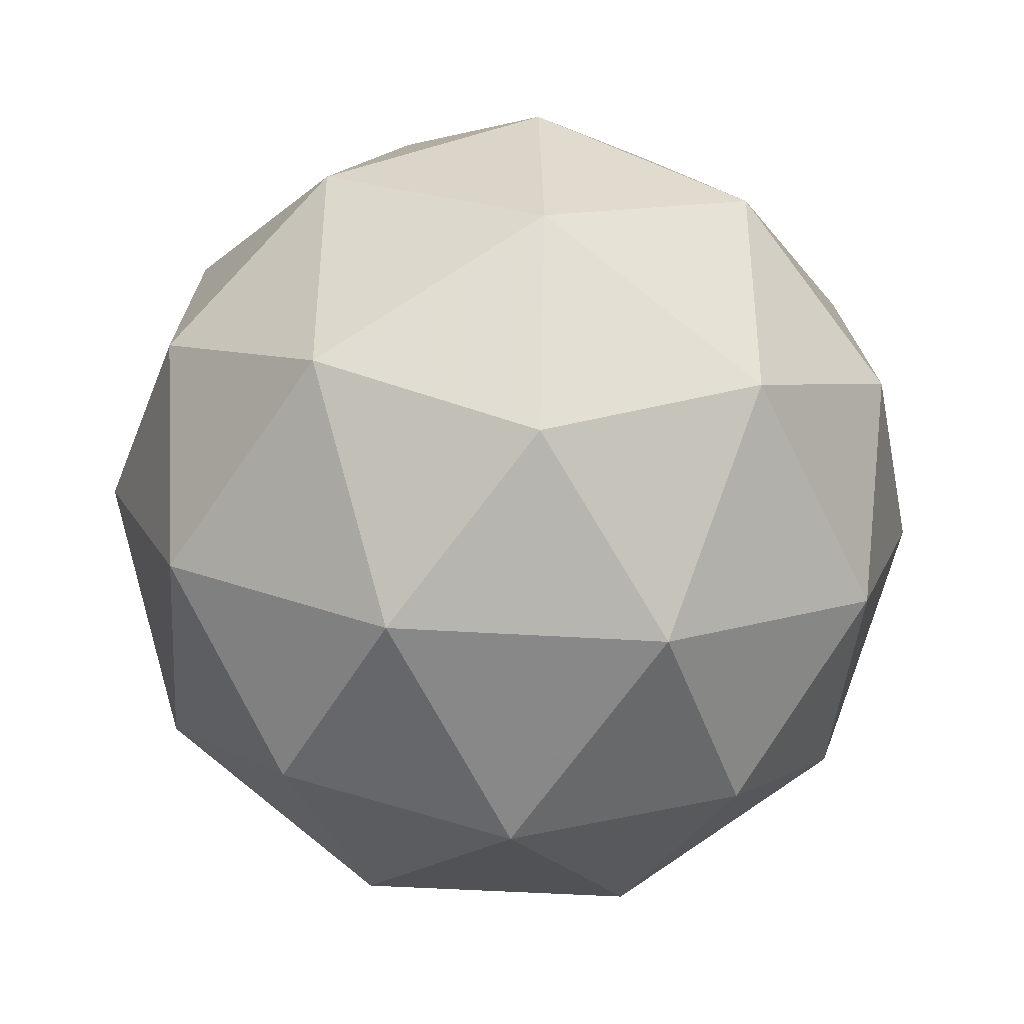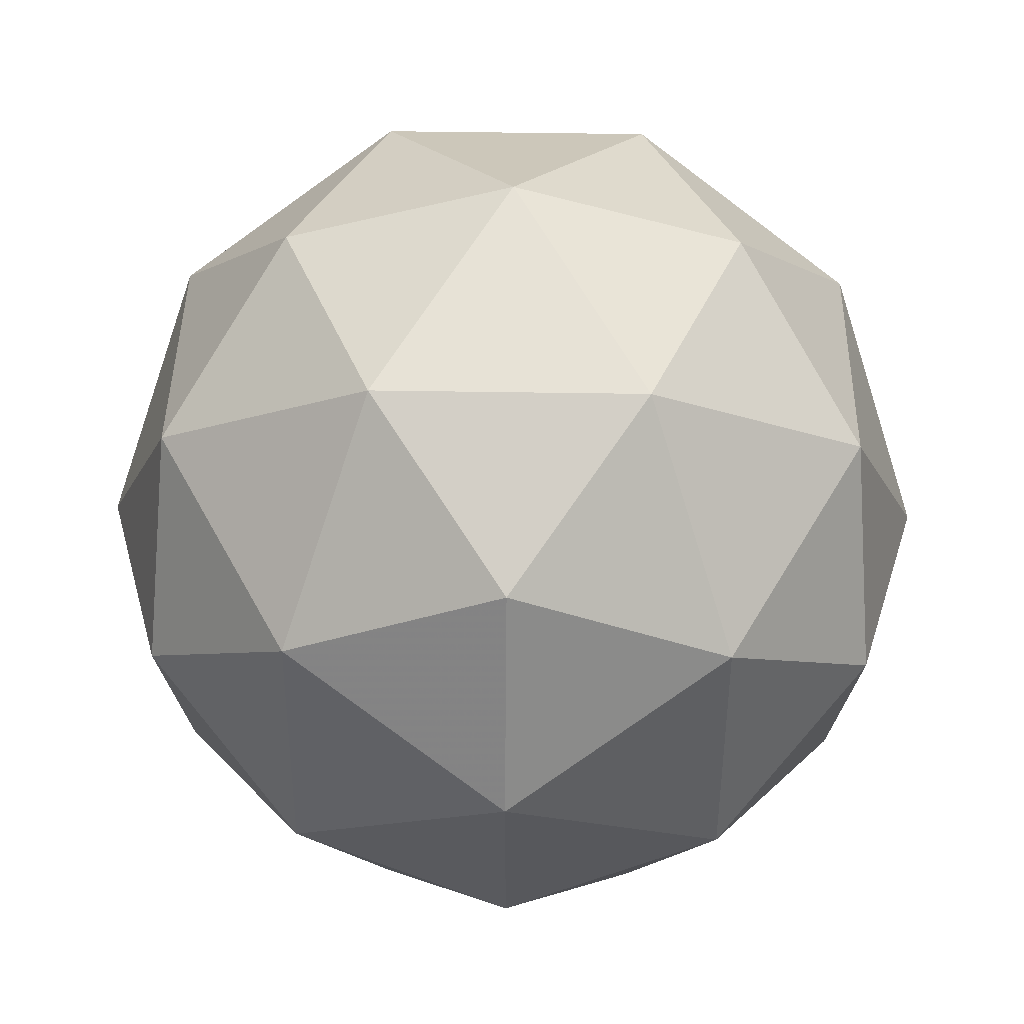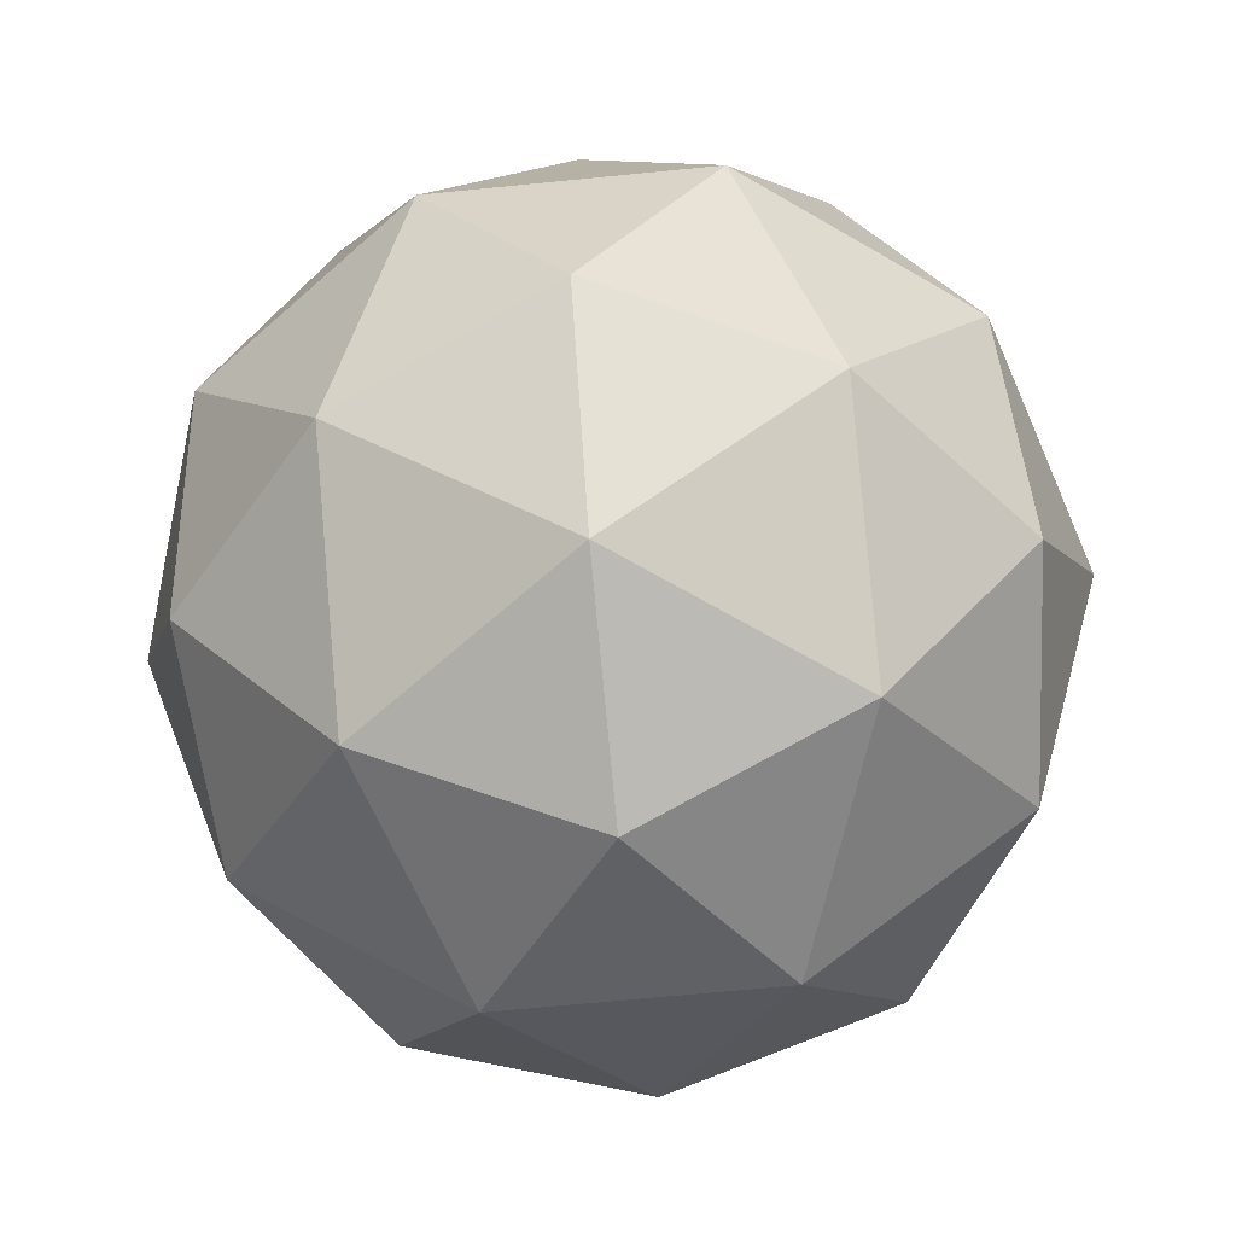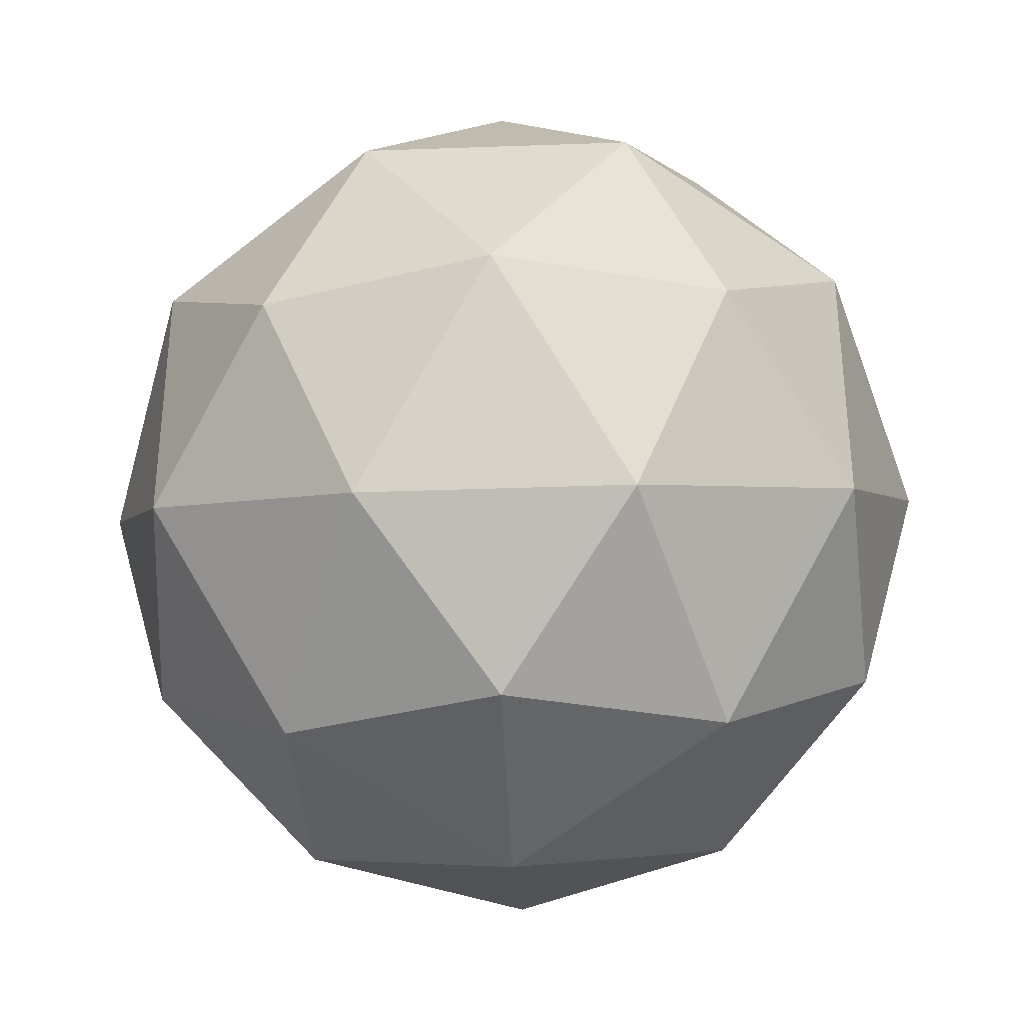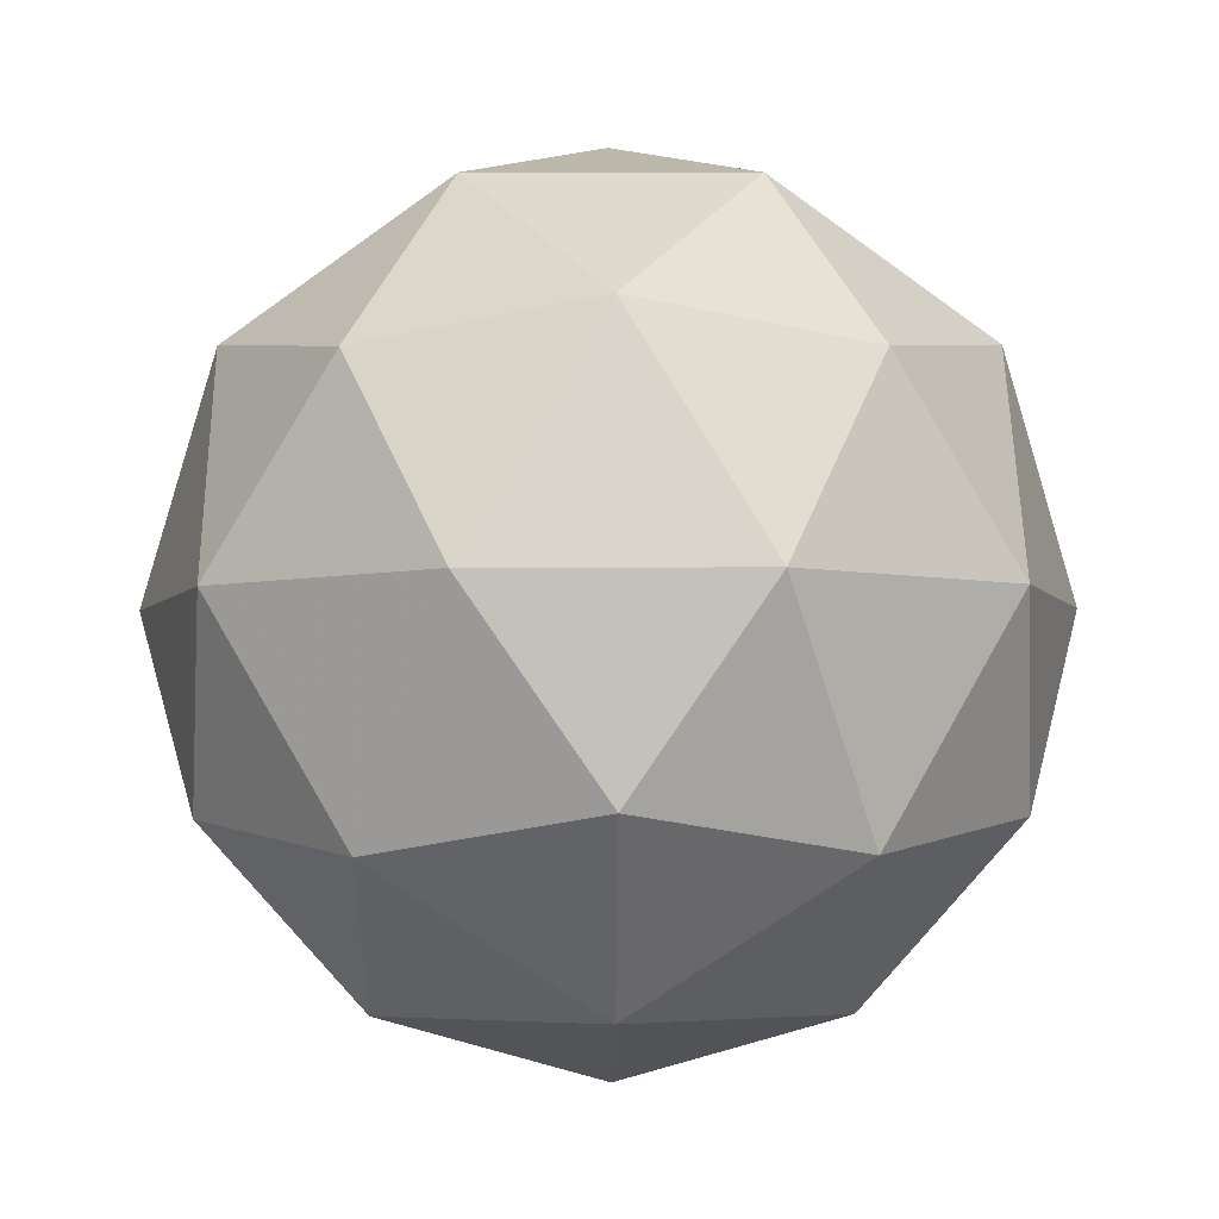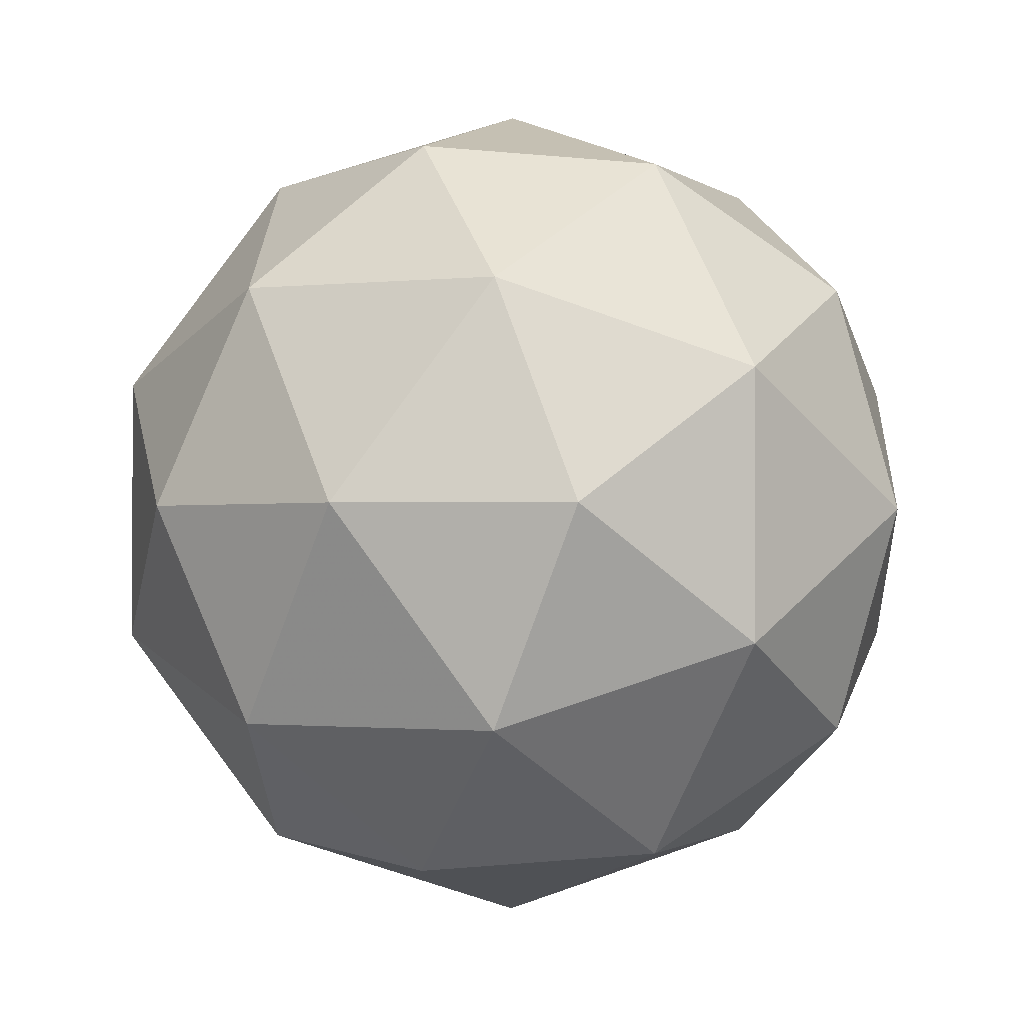
<metadata>
{"format":"obj","ext":"obj","renderer":"f3d","projection":"perspective","resolution":1024,"background":"white","views":[{"elev":-42.0,"azim":-126.1,"up":"+Y"},{"elev":42.3,"azim":-121.0,"up":"+Y"},{"elev":-66.8,"azim":-48.2,"up":"+Z"},{"elev":-35.0,"azim":-29.2,"up":"+Y"},{"elev":-4.7,"azim":17.2,"up":"+Z"},{"elev":-1.1,"azim":171.6,"up":"+Y"}]}
</metadata>
<code>
v 0.5124 0.4913 -0.182
v 0.4543 0.5331 -0.1379
v 0.5342 0.5593 -0.1376
v 0.5838 0.4913 -0.1376
v 0.5345 0.4232 -0.1379
v 0.4545 0.449 -0.1381
v 0.4898 0.559 -0.06616
v 0.5698 0.5332 -0.06596
v 0.57 0.4491 -0.06616
v 0.4901 0.4229 -0.06649
v 0.4405 0.4908 -0.06649
v 0.5119 0.4909 -0.02203
v 0.5253 0.5313 -0.1699
v 0.4783 0.5159 -0.1701
v 0.4911 0.5558 -0.144
v 0.4442 0.491 -0.1443
v 0.4784 0.4664 -0.1703
v 0.5544 0.4913 -0.1699
v 0.5673 0.5313 -0.1438
v 0.5255 0.4513 -0.1701
v 0.5674 0.4513 -0.144
v 0.4914 0.4264 -0.1443
v 0.436 0.5156 -0.1022
v 0.4361 0.4662 -0.1023
v 0.512 0.5711 -0.1018
v 0.465 0.5557 -0.102
v 0.5882 0.516 -0.1017
v 0.559 0.5559 -0.1017
v 0.5593 0.4265 -0.102
v 0.5883 0.4665 -0.1018
v 0.4653 0.4262 -0.1023
v 0.5123 0.4111 -0.1022
v 0.4569 0.5308 -0.06006
v 0.5329 0.5557 -0.05975
v 0.5801 0.4911 -0.05974
v 0.5332 0.4263 -0.06005
v 0.4571 0.4508 -0.06025
v 0.4988 0.5309 -0.03392
v 0.4699 0.4908 -0.03412
v 0.5459 0.5157 -0.0338
v 0.546 0.4663 -0.03392
v 0.499 0.4509 -0.03411
f 1 14 13
f 2 14 16
f 1 13 18
f 1 18 20
f 1 20 17
f 2 16 23
f 3 15 25
f 4 19 27
f 5 21 29
f 6 22 31
f 2 23 26
f 3 25 28
f 4 27 30
f 5 29 32
f 6 31 24
f 7 33 38
f 8 34 40
f 9 35 41
f 10 36 42
f 11 37 39
f 39 42 12
f 39 37 42
f 37 10 42
f 42 41 12
f 42 36 41
f 36 9 41
f 41 40 12
f 41 35 40
f 35 8 40
f 40 38 12
f 40 34 38
f 34 7 38
f 38 39 12
f 38 33 39
f 33 11 39
f 24 37 11
f 24 31 37
f 31 10 37
f 32 36 10
f 32 29 36
f 29 9 36
f 30 35 9
f 30 27 35
f 27 8 35
f 28 34 8
f 28 25 34
f 25 7 34
f 26 33 7
f 26 23 33
f 23 11 33
f 31 32 10
f 31 22 32
f 22 5 32
f 29 30 9
f 29 21 30
f 21 4 30
f 27 28 8
f 27 19 28
f 19 3 28
f 25 26 7
f 25 15 26
f 15 2 26
f 23 24 11
f 23 16 24
f 16 6 24
f 17 22 6
f 17 20 22
f 20 5 22
f 20 21 5
f 20 18 21
f 18 4 21
f 18 19 4
f 18 13 19
f 13 3 19
f 16 17 6
f 16 14 17
f 14 1 17
f 13 15 3
f 13 14 15
f 14 2 15

</code>
